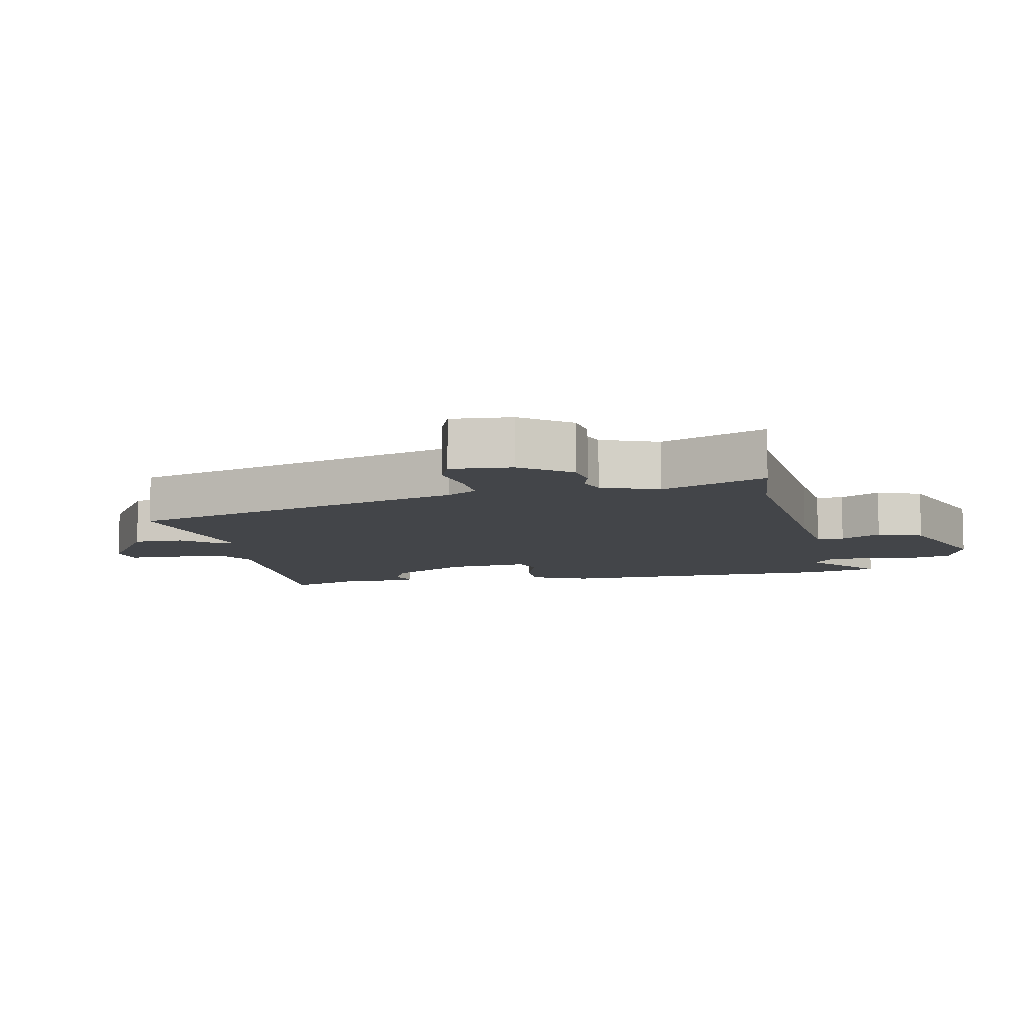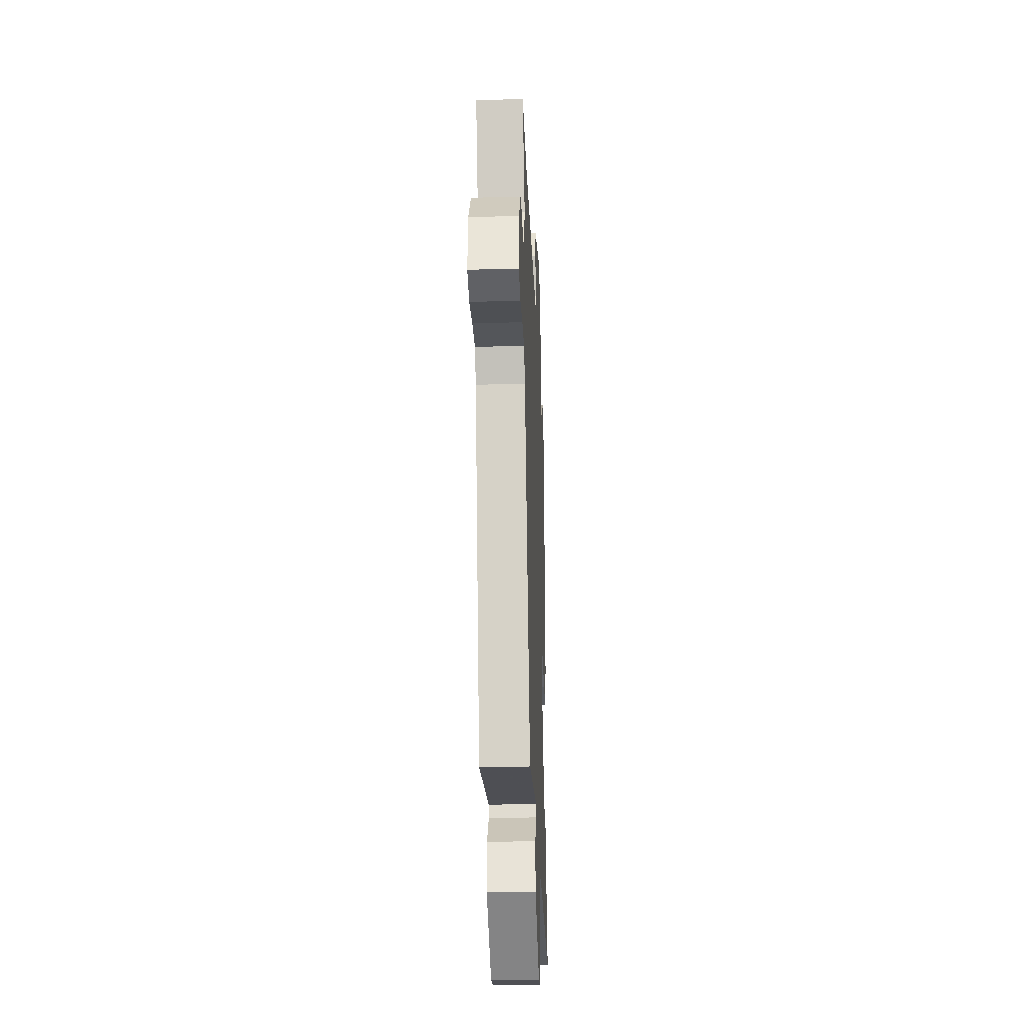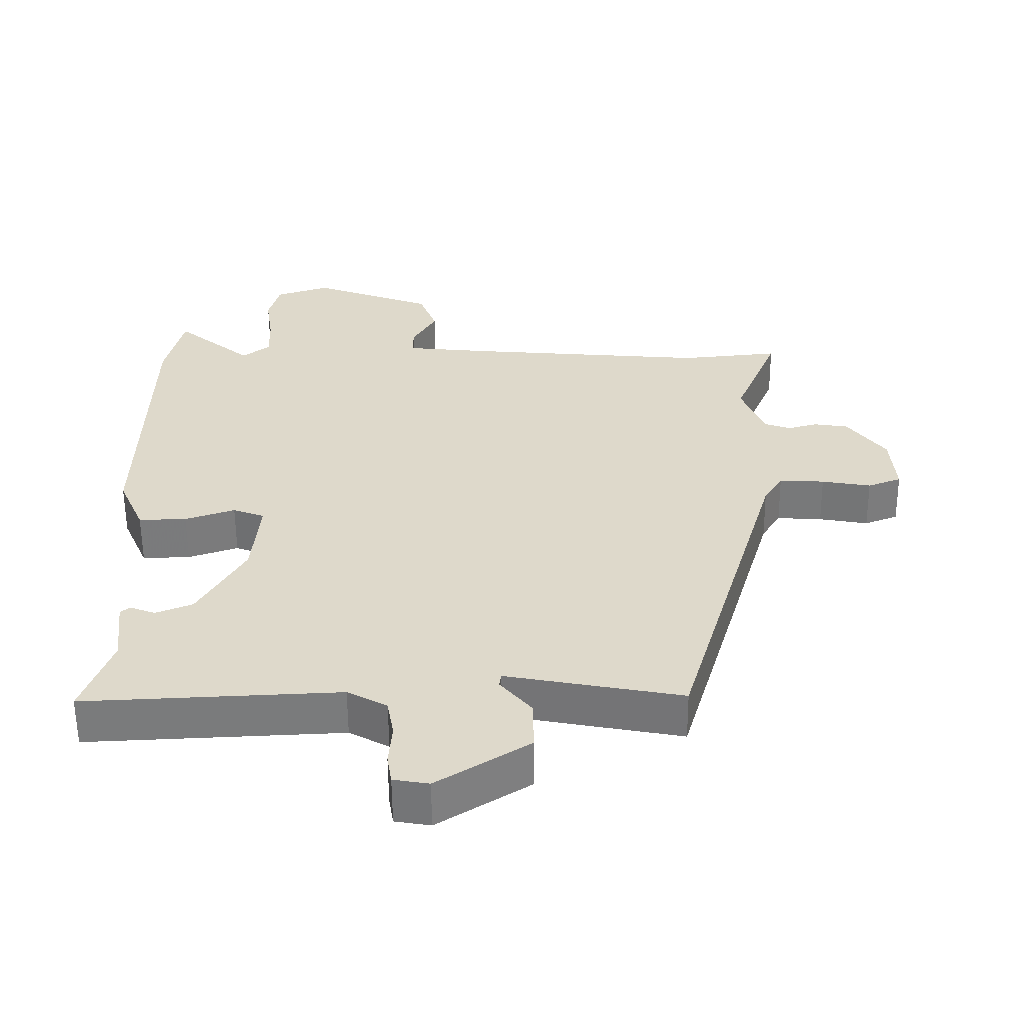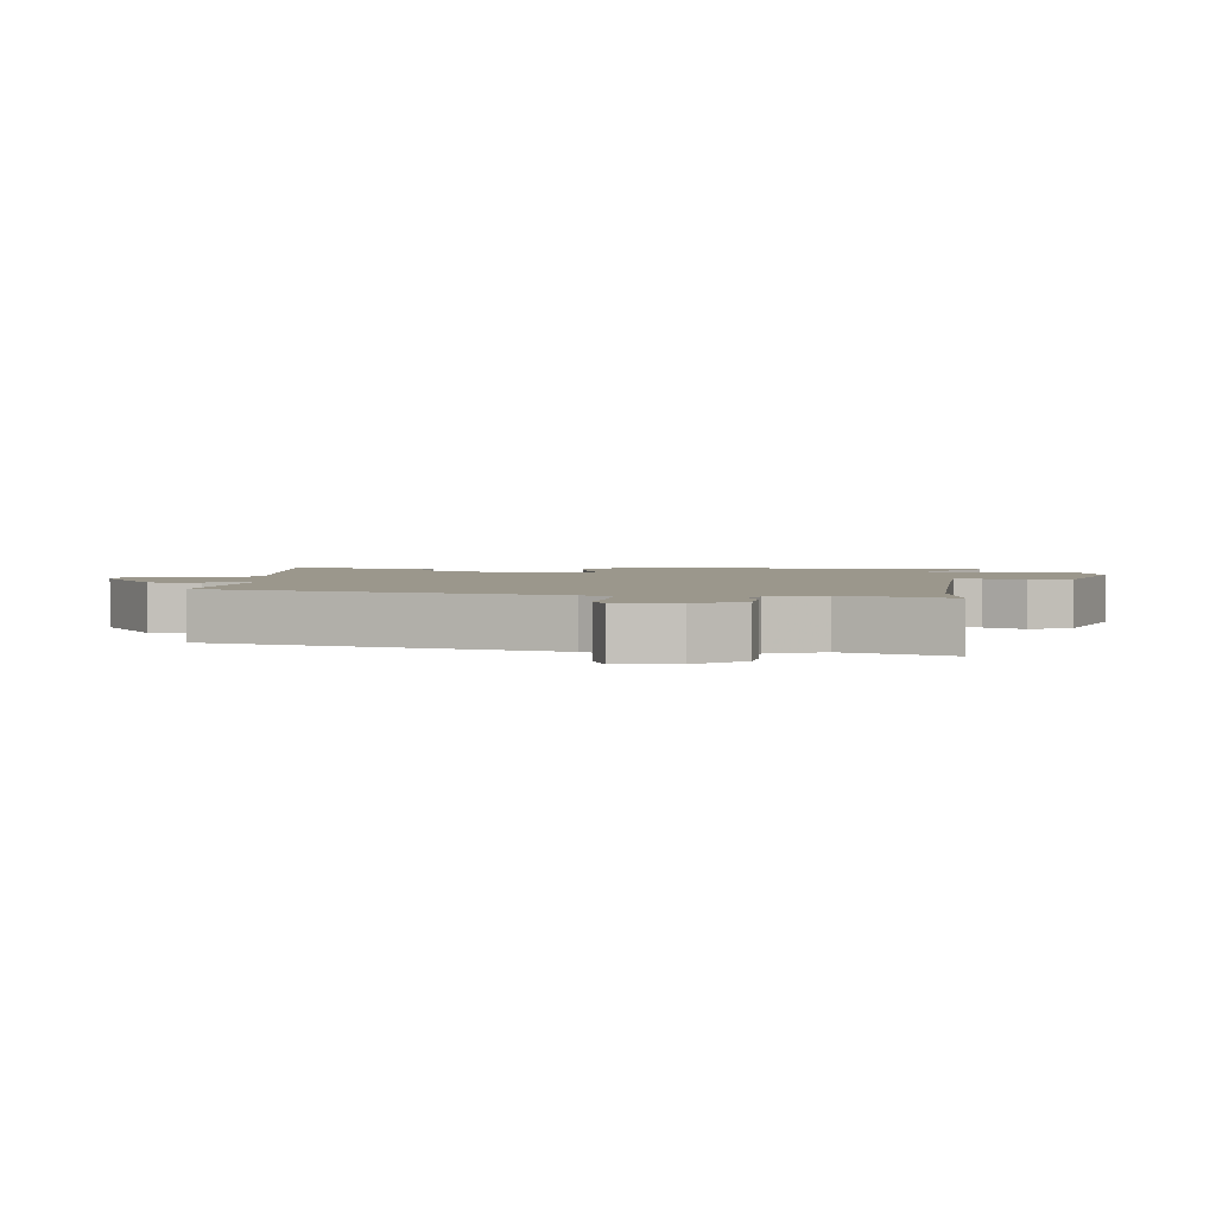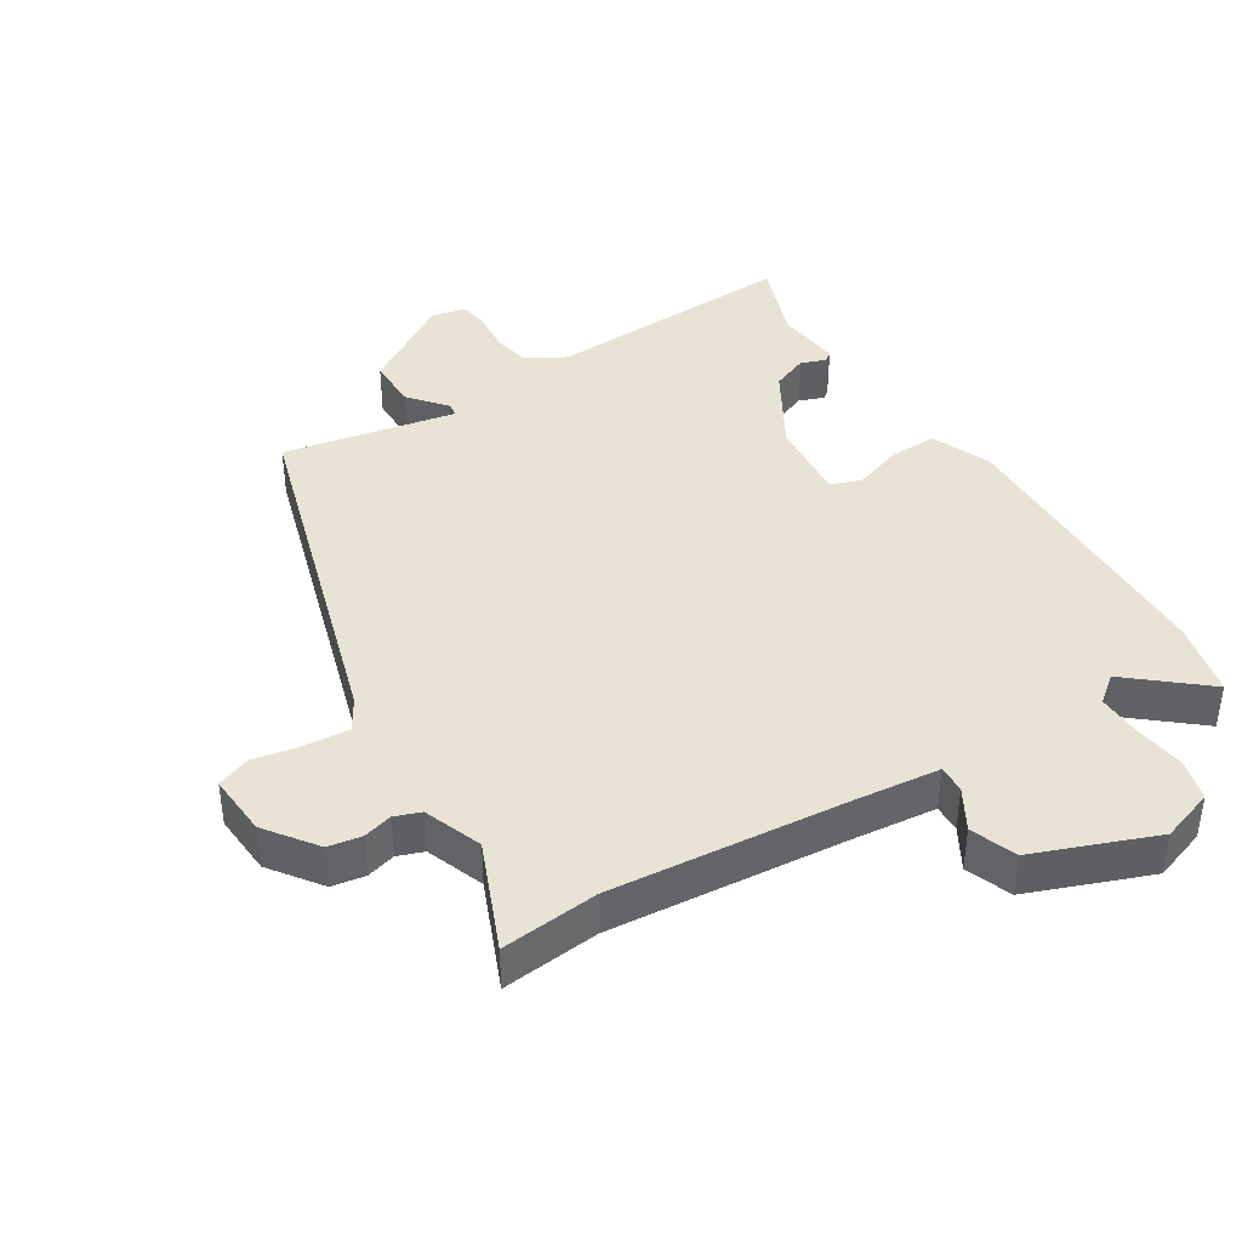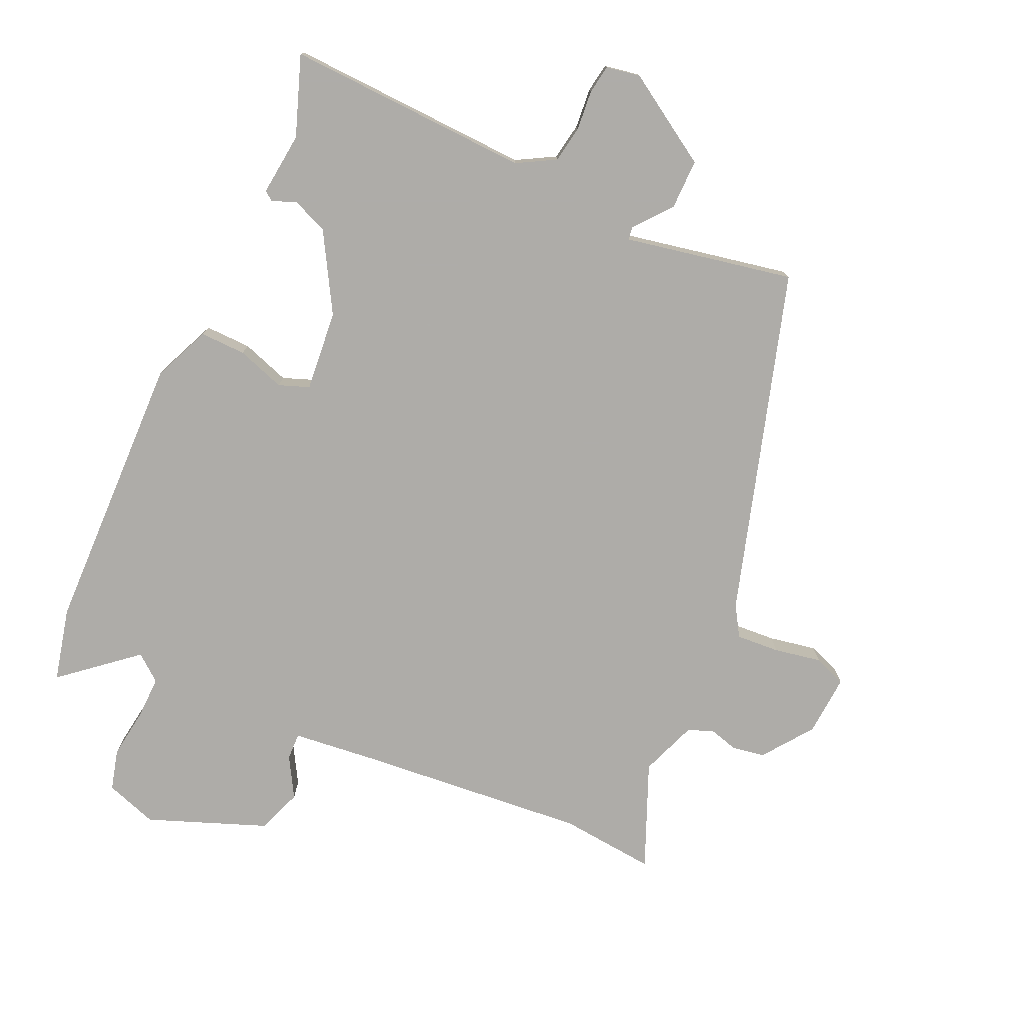
<metadata>
{"format":"obj","ext":"obj","renderer":"f3d","projection":"perspective","resolution":1024,"background":"white","views":[{"elev":-8.9,"azim":-78.4,"up":"+Y"},{"elev":-29.2,"azim":-87.6,"up":"+Z"},{"elev":-58.1,"azim":-179.6,"up":"+Z"},{"elev":2.8,"azim":-86.5,"up":"+Y"},{"elev":41.0,"azim":-31.6,"up":"+Y"},{"elev":-77.0,"azim":156.0,"up":"+Y"}]}
</metadata>
<code>
v -0.551 0.07 0.505
v -0.406 0.07 0.49
v -0.055 0.07 0.52
v 0.072 0.07 0.533
v 0.071 0.07 0.574
v 0.036 0.07 0.635
v 0.062 0.07 0.703
v 0.242 0.07 0.771
v 0.321 0.07 0.744
v 0.337 0.07 0.682
v 0.326 0.07 0.606
v 0.324 0.07 0.541
v 0.364 0.07 0.509
v 0.476 0.07 0.602
v 0.502 0.07 0.49
v 0.51 0.07 0.06
v 0.472 0.07 -0.027
v 0.402 0.07 -0.025
v 0.329 0.07 0
v 0.283 0.07 -0.017
v 0.294 0.07 -0.14
v 0.362 0.07 -0.259
v 0.416 0.07 -0.281
v 0.453 0.07 -0.267
v 0.467 0.07 -0.278
v 0.456 0.07 -0.374
v 0.499 0.07 -0.495
v 0.126 0.07 -0.477
v 0.068 0.07 -0.509
v 0.058 0.07 -0.565
v 0.063 0.07 -0.626
v 0.056 0.07 -0.67
v 0.004 0.07 -0.679
v -0.131 0.07 -0.593
v -0.13 0.07 -0.516
v -0.084 0.07 -0.461
v -0.087 0.07 -0.441
v -0.233 0.07 -0.469
v -0.344 0.07 -0.49
v -0.498 0.07 0.033
v -0.526 0.07 0.079
v -0.592 0.07 0.075
v -0.664 0.07 0.062
v -0.713 0.07 0.081
v -0.706 0.07 0.174
v -0.65 0.07 0.249
v -0.6 0.07 0.257
v -0.557 0.07 0.245
v -0.518 0.07 0.259
v -0.485 0.07 0.345
v -0.551 0 0.505
v -0.406 0 0.49
v -0.055 0 0.52
v 0.072 0 0.533
v 0.071 0 0.574
v 0.036 0 0.635
v 0.062 0 0.703
v 0.242 0 0.771
v 0.321 0 0.744
v 0.337 0 0.682
v 0.326 0 0.606
v 0.324 0 0.541
v 0.364 0 0.509
v 0.476 0 0.602
v 0.502 0 0.49
v 0.51 0 0.06
v 0.472 0 -0.027
v 0.402 0 -0.025
v 0.329 0 0
v 0.283 0 -0.017
v 0.294 0 -0.14
v 0.362 0 -0.259
v 0.416 0 -0.281
v 0.453 0 -0.267
v 0.467 0 -0.278
v 0.456 0 -0.374
v 0.499 0 -0.495
v 0.126 0 -0.477
v 0.068 0 -0.509
v 0.058 0 -0.565
v 0.063 0 -0.626
v 0.056 0 -0.67
v 0.004 0 -0.679
v -0.131 0 -0.593
v -0.13 0 -0.516
v -0.084 0 -0.461
v -0.087 0 -0.441
v -0.233 0 -0.469
v -0.344 0 -0.49
v -0.498 0 0.033
v -0.526 0 0.079
v -0.592 0 0.075
v -0.664 0 0.062
v -0.713 0 0.081
v -0.706 0 0.174
v -0.65 0 0.249
v -0.6 0 0.257
v -0.557 0 0.245
v -0.518 0 0.259
v -0.485 0 0.345
f 45 46 47 48
f 45 48 49
f 42 43 44 45
f 41 42 45 49
f 40 41 49 50
f 37 38 39 40
f 33 34 35 36
f 33 36 37
f 30 31 32 33
f 29 30 33 37
f 28 29 37 40
f 26 27 28 40
f 23 24 25 26
f 22 23 26 40
f 16 17 18 19
f 14 15 16 19
f 13 14 19 20
f 12 13 20
f 11 12 20
f 8 9 10 11
f 8 11 20
f 5 6 7 8
f 4 5 8 20
f 3 4 20 21
f 50 1 2
f 50 2 3 21
f 21 22 40 50
f 98 97 96 95
f 99 98 95
f 95 94 93 92
f 99 95 92 91
f 100 99 91 90
f 90 89 88 87
f 86 85 84 83
f 87 86 83
f 83 82 81 80
f 87 83 80 79
f 90 87 79 78
f 90 78 77 76
f 76 75 74 73
f 90 76 73 72
f 69 68 67 66
f 69 66 65 64
f 70 69 64 63
f 70 63 62
f 70 62 61
f 61 60 59 58
f 70 61 58
f 58 57 56 55
f 70 58 55 54
f 71 70 54 53
f 52 51 100
f 71 53 52 100
f 100 90 72 71
f 1 51 52 2
f 2 52 53 3
f 3 53 54 4
f 4 54 55 5
f 5 55 56 6
f 6 56 57 7
f 7 57 58 8
f 8 58 59 9
f 9 59 60 10
f 10 60 61 11
f 11 61 62 12
f 12 62 63 13
f 13 63 64 14
f 14 64 65 15
f 15 65 66 16
f 16 66 67 17
f 17 67 68 18
f 18 68 69 19
f 19 69 70 20
f 20 70 71 21
f 21 71 72 22
f 22 72 73 23
f 23 73 74 24
f 24 74 75 25
f 25 75 76 26
f 26 76 77 27
f 27 77 78 28
f 28 78 79 29
f 29 79 80 30
f 30 80 81 31
f 31 81 82 32
f 32 82 83 33
f 33 83 84 34
f 34 84 85 35
f 35 85 86 36
f 36 86 87 37
f 37 87 88 38
f 38 88 89 39
f 39 89 90 40
f 40 90 91 41
f 41 91 92 42
f 42 92 93 43
f 43 93 94 44
f 44 94 95 45
f 45 95 96 46
f 46 96 97 47
f 47 97 98 48
f 48 98 99 49
f 49 99 100 50
f 50 100 51 1

</code>
